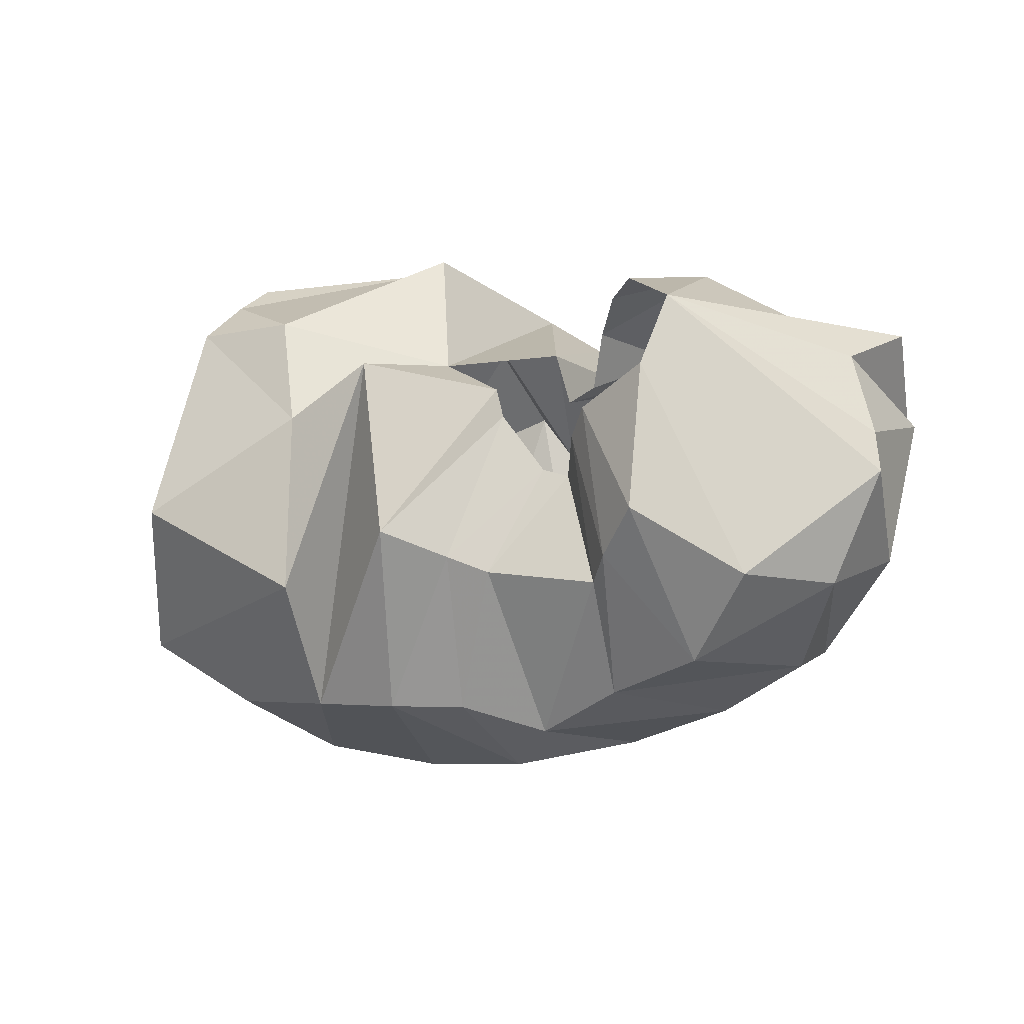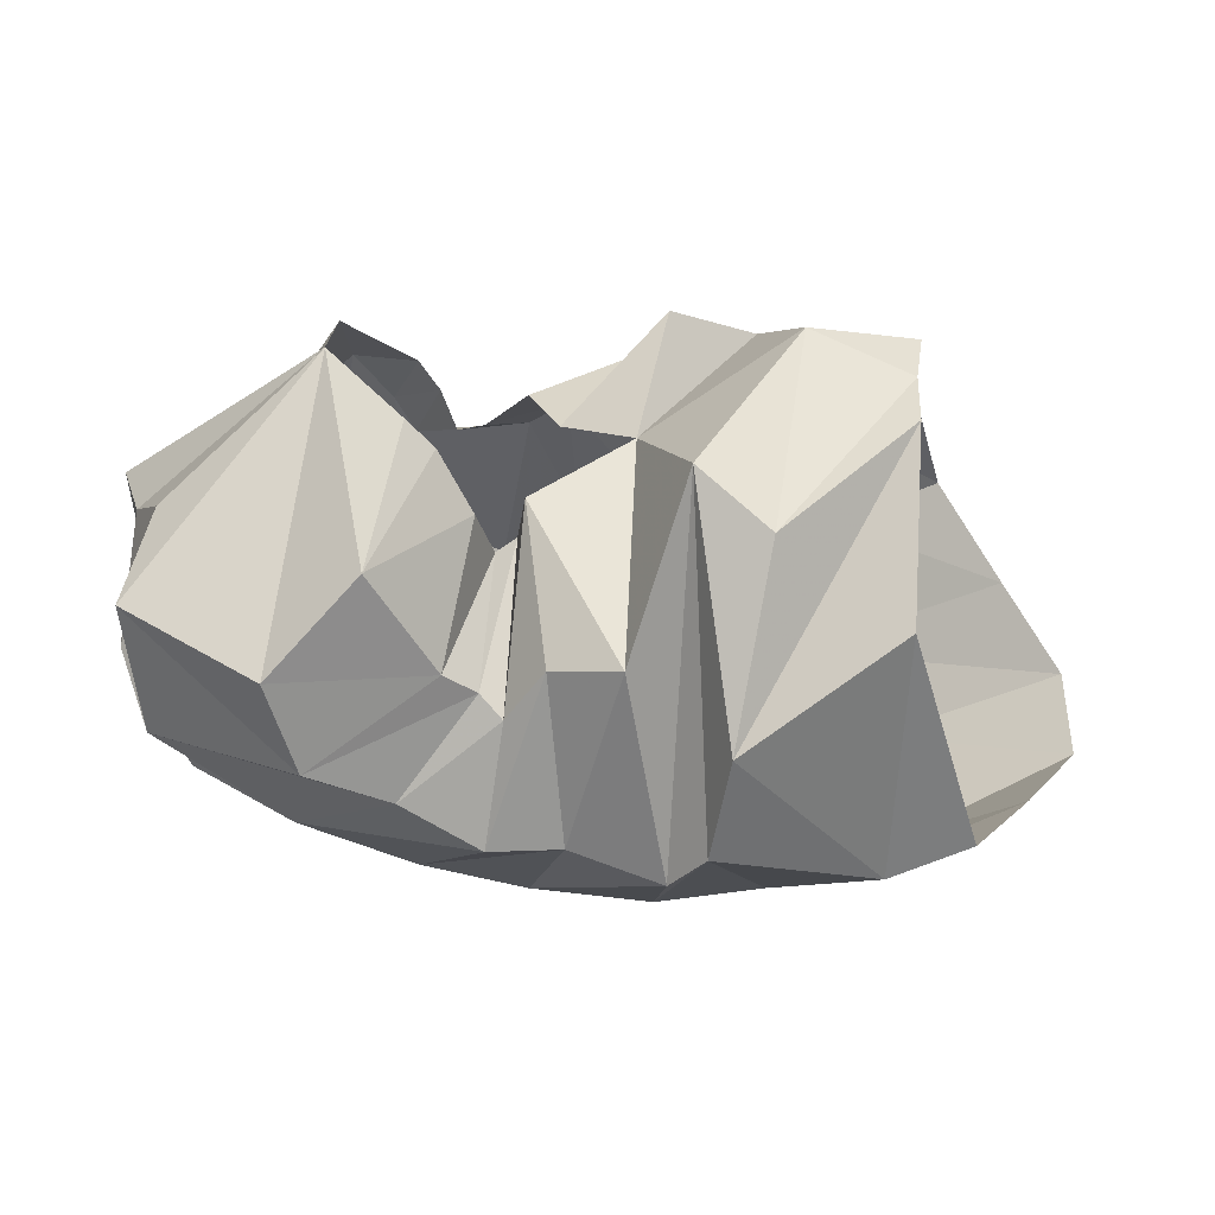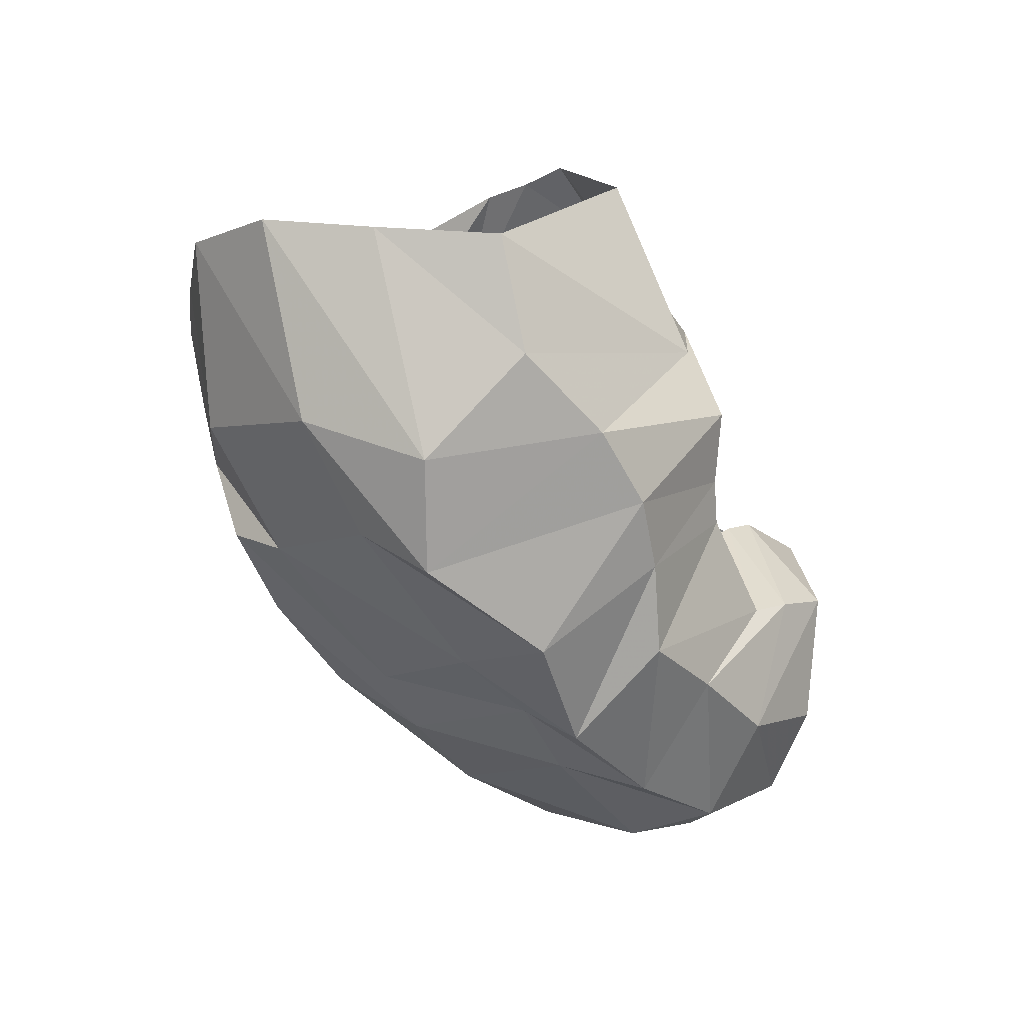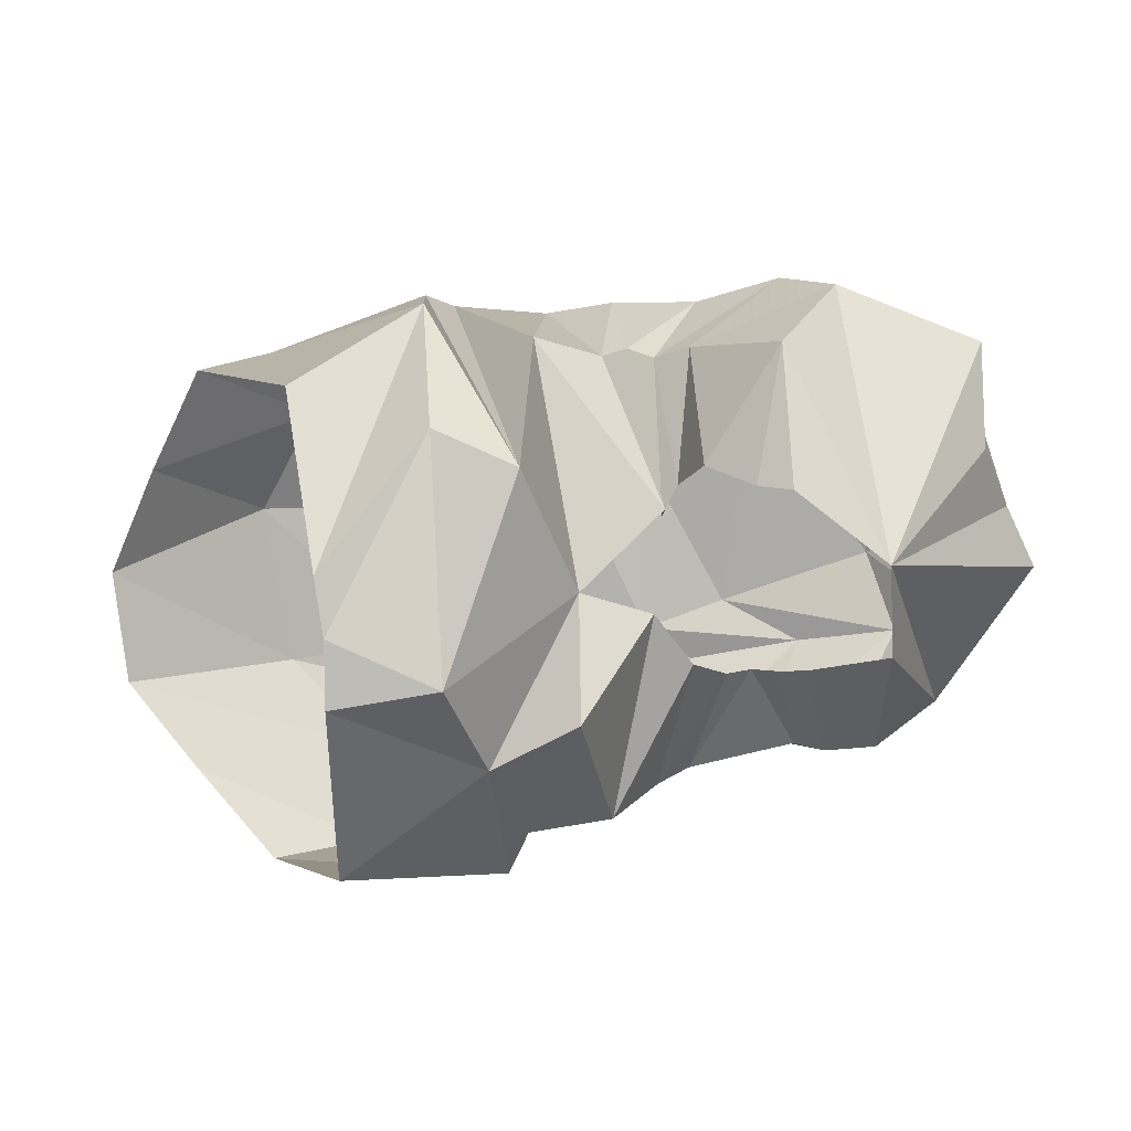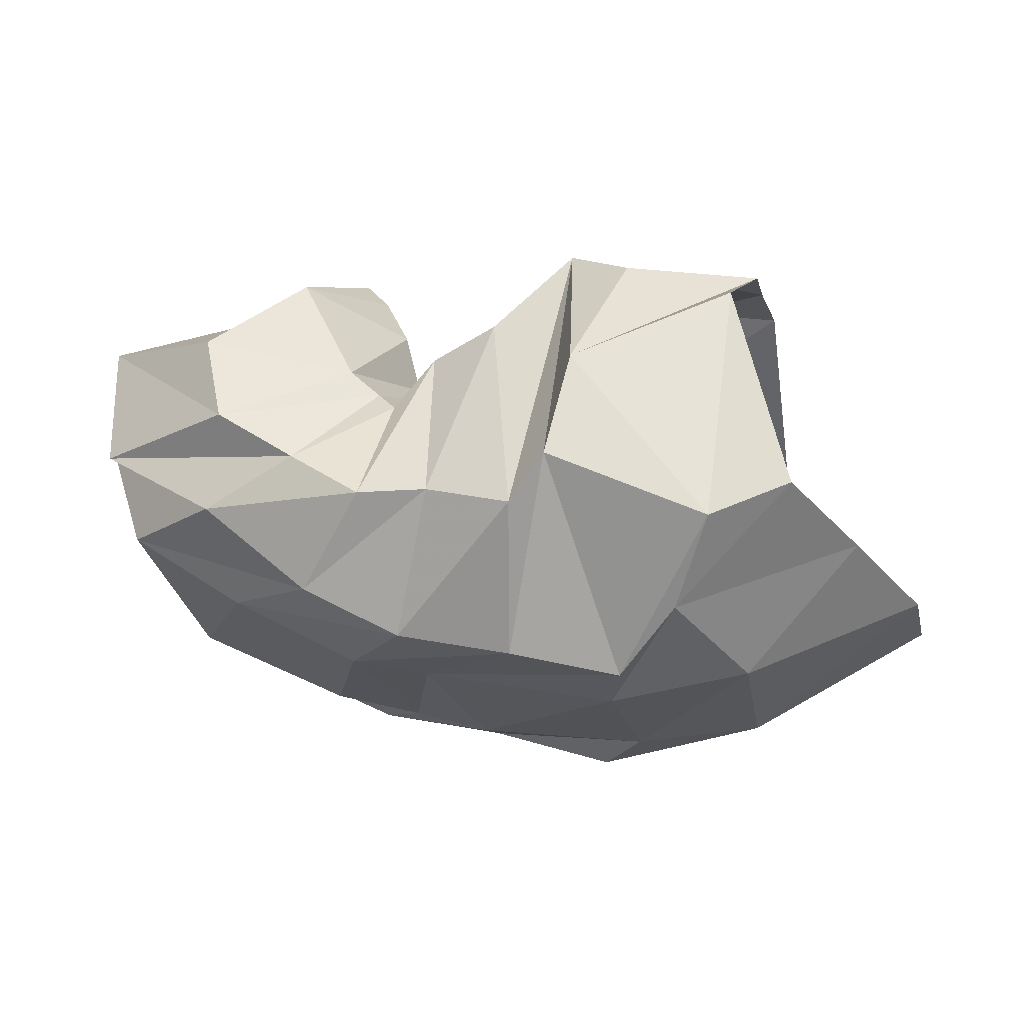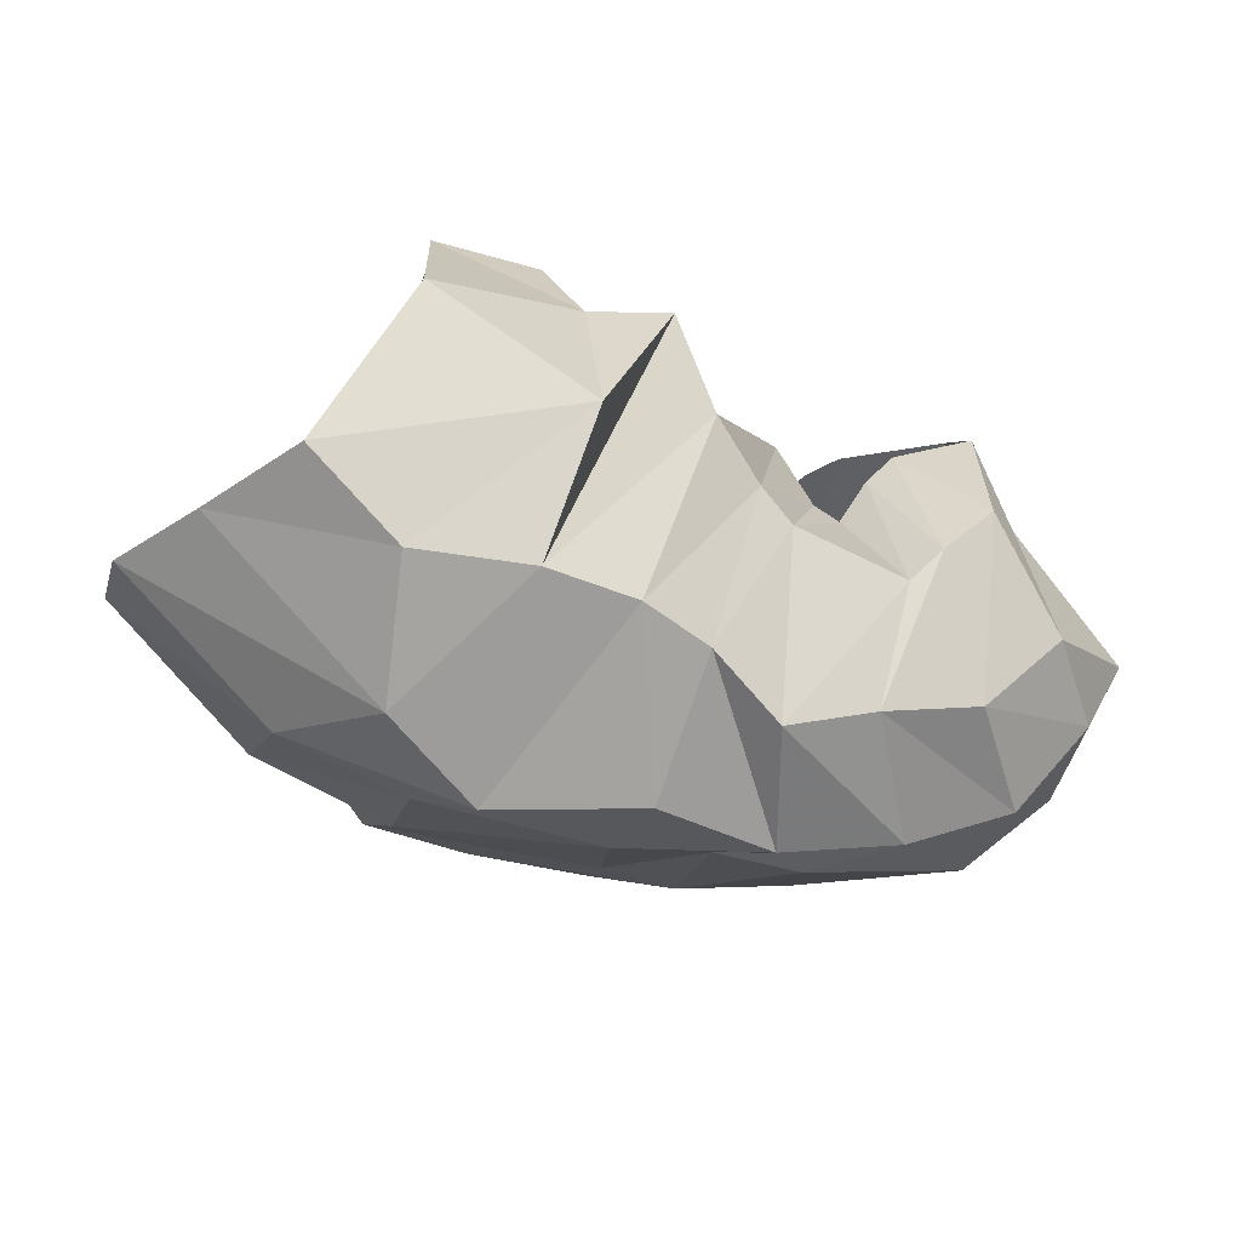
<metadata>
{"format":"obj","ext":"obj","renderer":"f3d","projection":"perspective","resolution":1024,"background":"white","views":[{"elev":-6.2,"azim":25.5,"up":"+Y"},{"elev":-13.9,"azim":176.9,"up":"+Z"},{"elev":-61.2,"azim":-62.0,"up":"+Y"},{"elev":58.1,"azim":-14.5,"up":"+Y"},{"elev":17.2,"azim":-169.6,"up":"+Y"},{"elev":-53.1,"azim":-22.5,"up":"+Y"}]}
</metadata>
<code>
v 117.4 176.3 183.2
v 147.3 164.6 201.9
v 195.4 151.2 171.7
v 217.3 140.3 178.5
v 226.3 128.6 192
v 239.2 110.6 188.3
v 247.7 108.1 187.4
v 252.9 119.7 196.2
v 259.4 127.9 202.4
v 282.8 139.3 210.5
v 113.5 163.6 199.1
v 157.3 129.7 212.4
v 185.2 146.2 213.1
v 194.6 89.4 218.1
v 212.8 81.32 206.1
v 224.9 76.34 200.5
v 261.3 72.04 198.6
v 268.3 79.66 207.3
v 281 93.37 216.4
v 276 136.2 197.5
v 107.5 99.13 221.9
v 160.2 72.12 220.3
v -1 -1 -1
v -2 -2 -2
v -3 -3 -3
v -4 -4 -4
v -5 -5 -5
v -6 -6 -6
v -7 -7 -7
v -8 -8 -8
v 89.08 55.71 188.7
v 120.7 35.75 180.4
v 155.8 34.44 189.4
v 183.9 33.37 189.8
v 206.9 33.07 182.8
v 232 25.04 171.4
v 259.4 37.5 177.3
v 289.5 47.14 183.2
v 311.1 73.15 195.8
v 285.2 164 193.3
v 70.48 62.29 153.1
v 131.7 19.98 139.1
v 164.2 13.33 122.2
v 208 13.66 140.8
v 247.9 21.37 132.4
v 284.5 31.93 140.5
v 315 46.01 152.6
v 332.4 71.17 171.8
v 348.3 106 172.7
v -9 -9 -9
v 54.31 70.91 121
v 109.1 37.66 106.6
v 150 29.98 105
v 206.7 27.14 111.7
v 234.2 28.32 120.1
v 263.1 33.57 118.6
v 314 51.65 122.6
v 340.5 80.71 135.6
v 342.3 120.7 156.7
v 276.2 154 186.6
v 56.89 92.38 90.98
v 110.6 73.84 66.11
v 155.5 60.2 67.49
v 219.6 63.28 72.92
v 245 66.91 70.68
v 285.1 85.85 69.7
v 325 101.8 83.16
v 344.1 128.2 113.3
v 333 147.3 150.3
v 276.2 154 186.6
v 77.4 118 71.99
v 133.5 100.9 50.16
v 150.9 76.09 51.14
v 186.1 83.3 45.71
v 224.2 85.55 49.35
v 257.1 97.76 54.58
v 292.7 120.9 63.36
v 335.1 129.5 87.7
v 341.5 158.9 117.9
v -10 -10 -10
v 98.59 143 54.74
v 123.5 133.6 46.33
v 175.8 150.4 48.87
v 186.2 135.2 43.76
v 215.1 134.7 54.06
v 237.9 132.6 53.45
v 263.2 140 65.83
v 289.4 151.5 71.63
v 299.7 171 93.34
v 276.2 154 186.6
v 123 192.2 104.8
v 171.3 176.4 72.45
v -11 -11 -11
v -12 -12 -12
v -13 -13 -13
v -14 -14 -14
v -15 -15 -15
v -16 -16 -16
v -17 -17 -17
v -18 -18 -18
v 118.5 185.3 167.5
v 160.8 194.2 131.7
v 182.9 193.5 151.3
v 200.7 179.5 96.13
v 221.7 166.5 98.96
v 233.2 152.4 87.69
v 240.2 154.5 95.03
v 250.6 161.2 98.57
v 272.2 185.6 121.1
v 261.8 176.7 168.2
v 115.7 163.5 175.6
v 145.6 154 191.3
v 189.4 139 165.4
v 227.6 155.5 152
v 218.4 144 149.3
v 229.5 139.9 144.6
v 236 145.7 138.3
v 241.9 163.1 144.5
v 252.9 171.9 161.1
v 265 162.2 166
g foo
f 1 11 2
f 11 12 2
f 2 12 3
f 12 13 3
f 3 13 4
f 13 14 4
f 4 14 5
f 14 15 5
f 5 15 6
f 15 16 6
f 6 16 7
f 16 17 7
f 7 17 8
f 17 18 8
f 8 18 9
f 18 19 9
f 9 19 10
f 19 10 10
f 11 21 12
f 21 22 12
f 12 22 13
f 13 22 33
f 22 32 33
f 13 33 14
f 33 34 14
f 14 34 15
f 34 35 15
f 15 35 16
f 35 36 16
f 16 36 17
f 36 37 17
f 17 37 18
f 37 38 18
f 18 38 19
f 38 39 19
f 19 39 10
f 39 40 10
f 21 31 22
f 31 32 22
f 31 41 32
f 41 42 32
f 32 42 33
f 42 43 33
f 33 43 34
f 43 44 34
f 34 44 35
f 44 45 35
f 35 45 36
f 45 46 36
f 36 46 37
f 46 47 37
f 37 47 38
f 47 48 38
f 38 48 39
f 48 49 39
f 39 49 40
f 40 49 40
f 49 59 40
f 41 51 42
f 51 52 42
f 42 52 43
f 52 53 43
f 43 53 44
f 53 54 44
f 44 54 45
f 54 55 45
f 45 55 46
f 55 56 46
f 46 56 47
f 56 57 47
f 47 57 48
f 57 58 48
f 48 58 49
f 58 59 49
f 51 61 52
f 61 62 52
f 52 62 53
f 62 63 53
f 53 63 54
f 63 64 54
f 54 64 55
f 64 65 55
f 55 65 56
f 65 66 56
f 56 66 57
f 66 67 57
f 57 67 58
f 67 68 58
f 58 68 59
f 68 69 59
f 59 69 40
f 69 40 40
f 61 71 62
f 71 72 62
f 62 72 63
f 72 73 63
f 63 73 64
f 73 74 64
f 64 74 65
f 74 75 65
f 65 75 66
f 75 76 66
f 66 76 67
f 76 77 67
f 67 77 68
f 77 78 68
f 68 78 69
f 78 79 69
f 69 79 40
f 40 79 40
f 79 89 40
f 71 81 72
f 81 82 72
f 72 82 73
f 82 83 73
f 73 83 74
f 83 84 74
f 74 84 75
f 84 85 75
f 75 85 76
f 85 86 76
f 76 86 77
f 86 87 77
f 77 87 78
f 87 88 78
f 78 88 79
f 88 89 79
f 81 91 82
f 91 92 82
f 82 92 83
f 83 92 103
f 92 102 103
f 83 103 84
f 103 104 84
f 84 104 85
f 104 105 85
f 85 105 86
f 105 106 86
f 86 106 87
f 106 107 87
f 87 107 88
f 107 108 88
f 88 108 89
f 108 109 89
f 89 109 40
f 109 110 40
f 91 101 92
f 101 102 92
f 101 1 102
f 1 2 102
f 102 2 103
f 2 3 103
f 103 3 104
f 3 114 104
f 104 114 105
f 114 114 105
f 105 114 106
f 114 116 106
f 106 116 107
f 116 117 107
f 107 117 108
f 117 118 108
f 108 118 109
f 118 119 109
f 109 119 110
f 119 110 110
g

</code>
